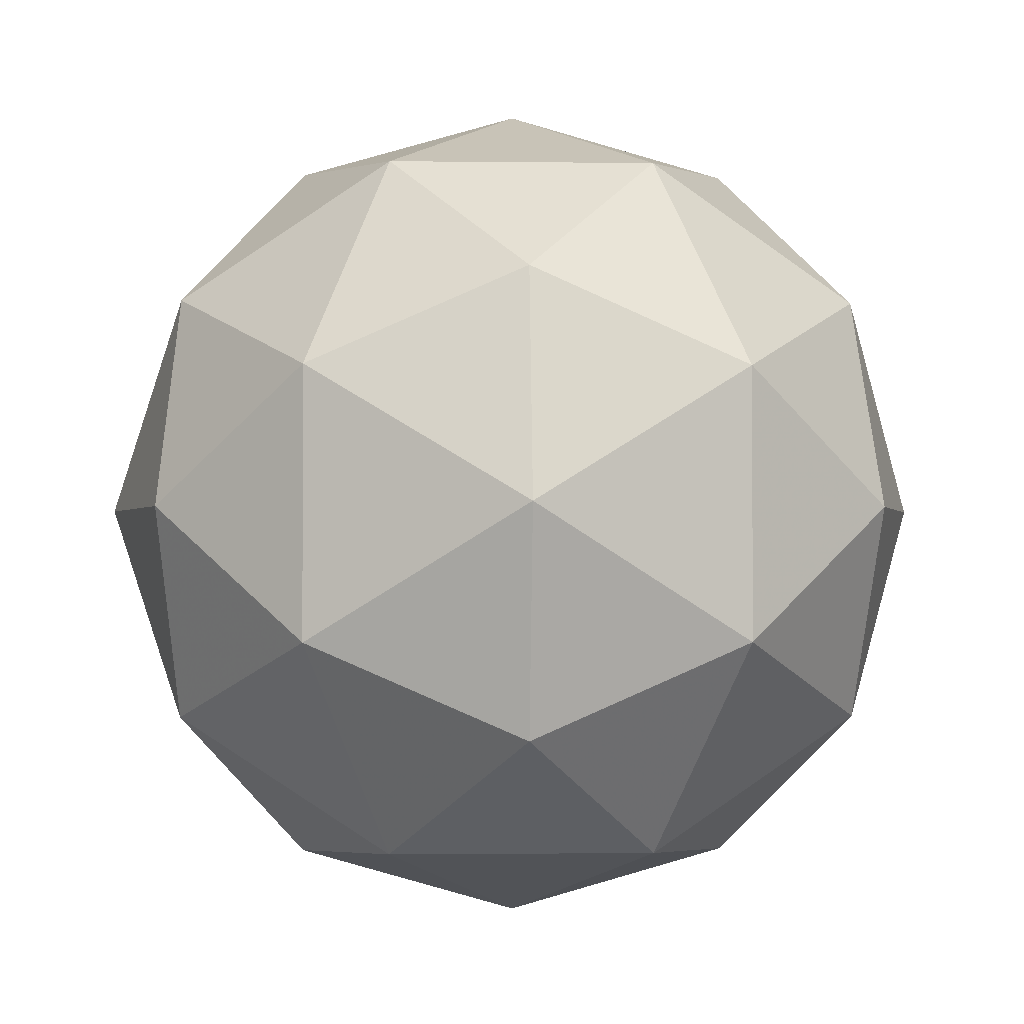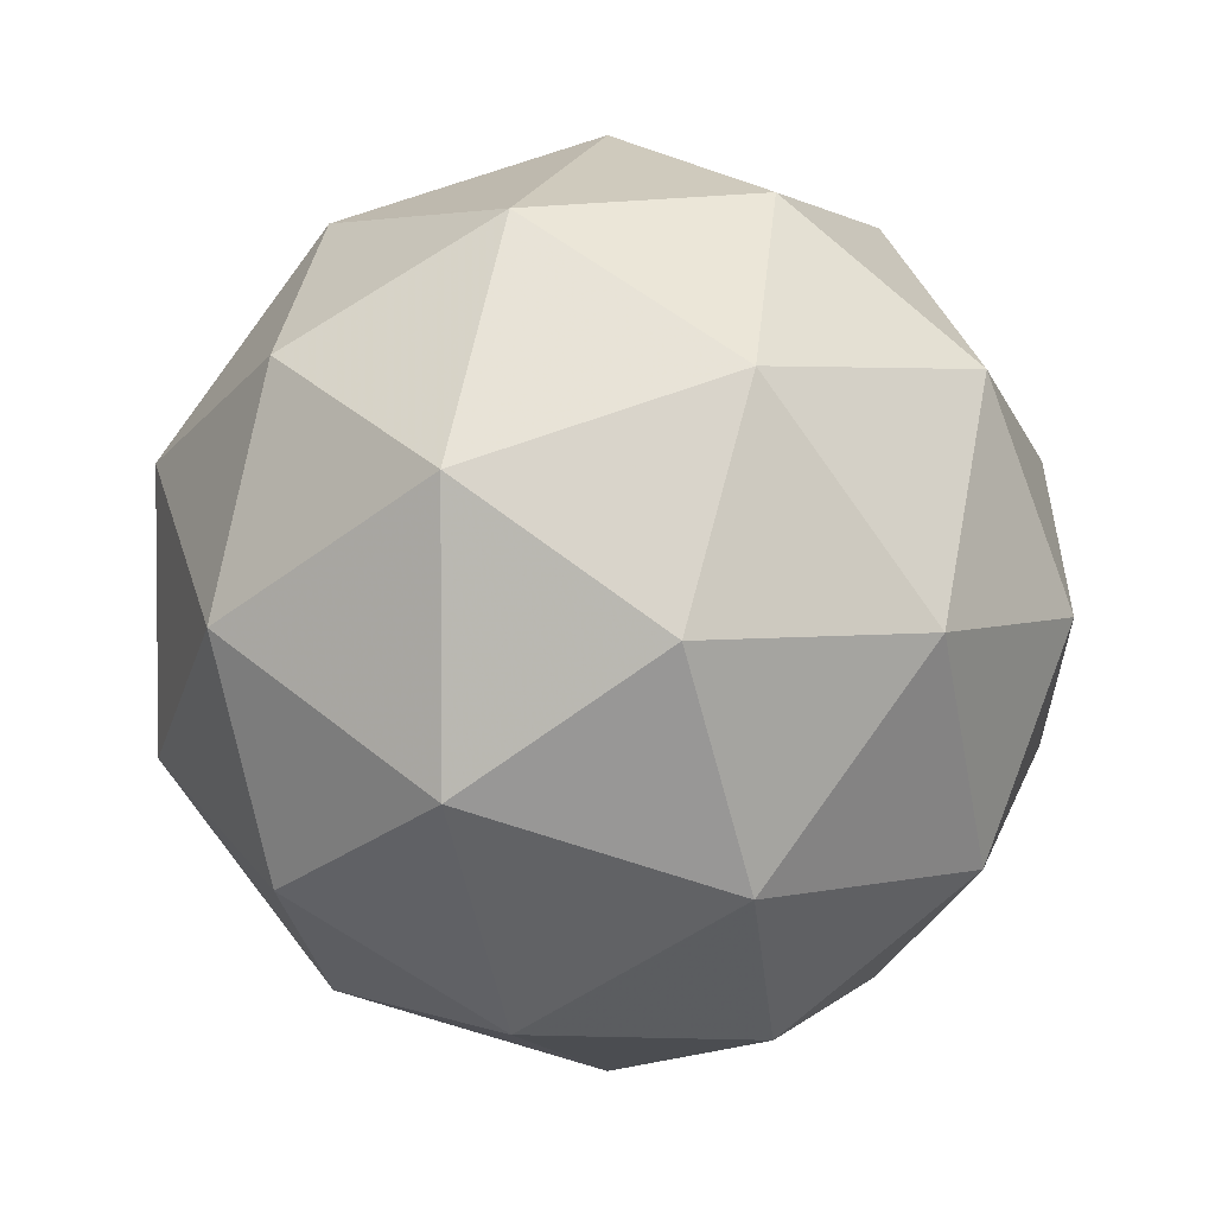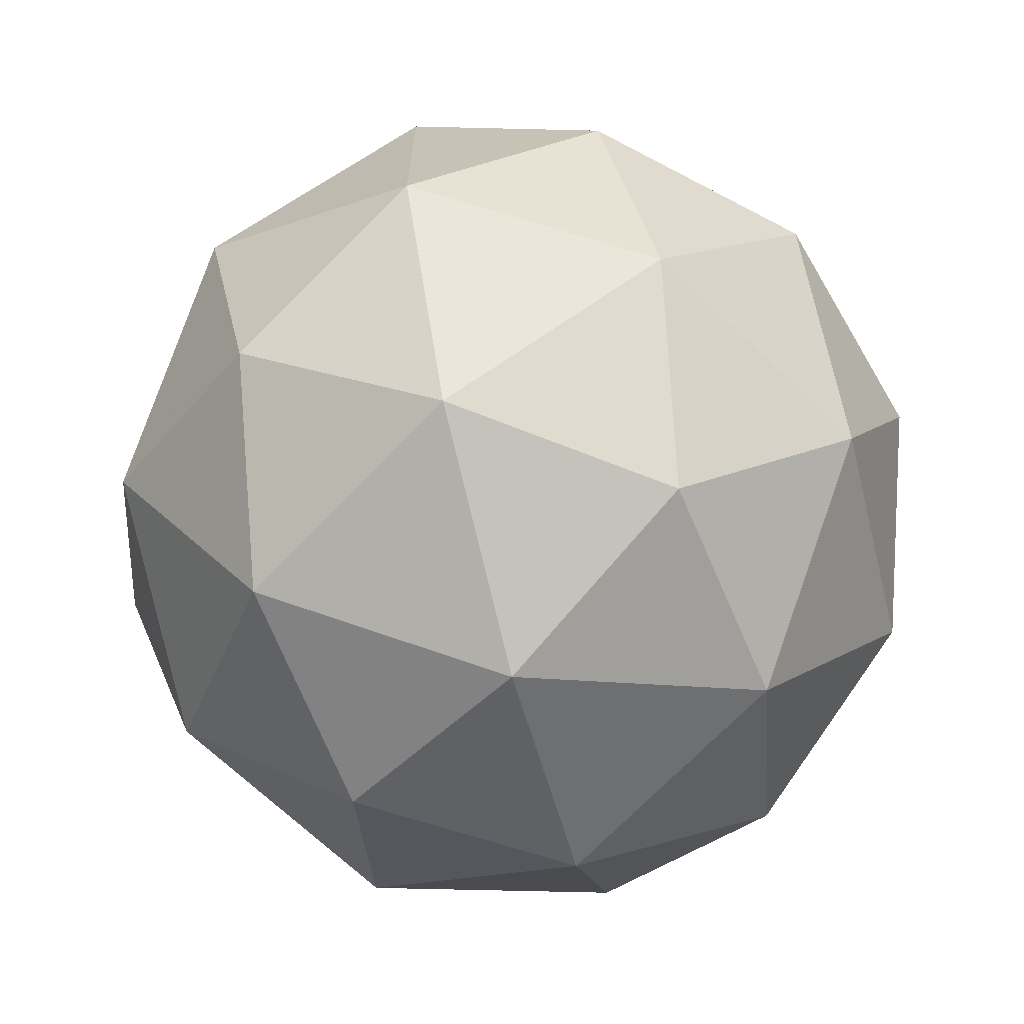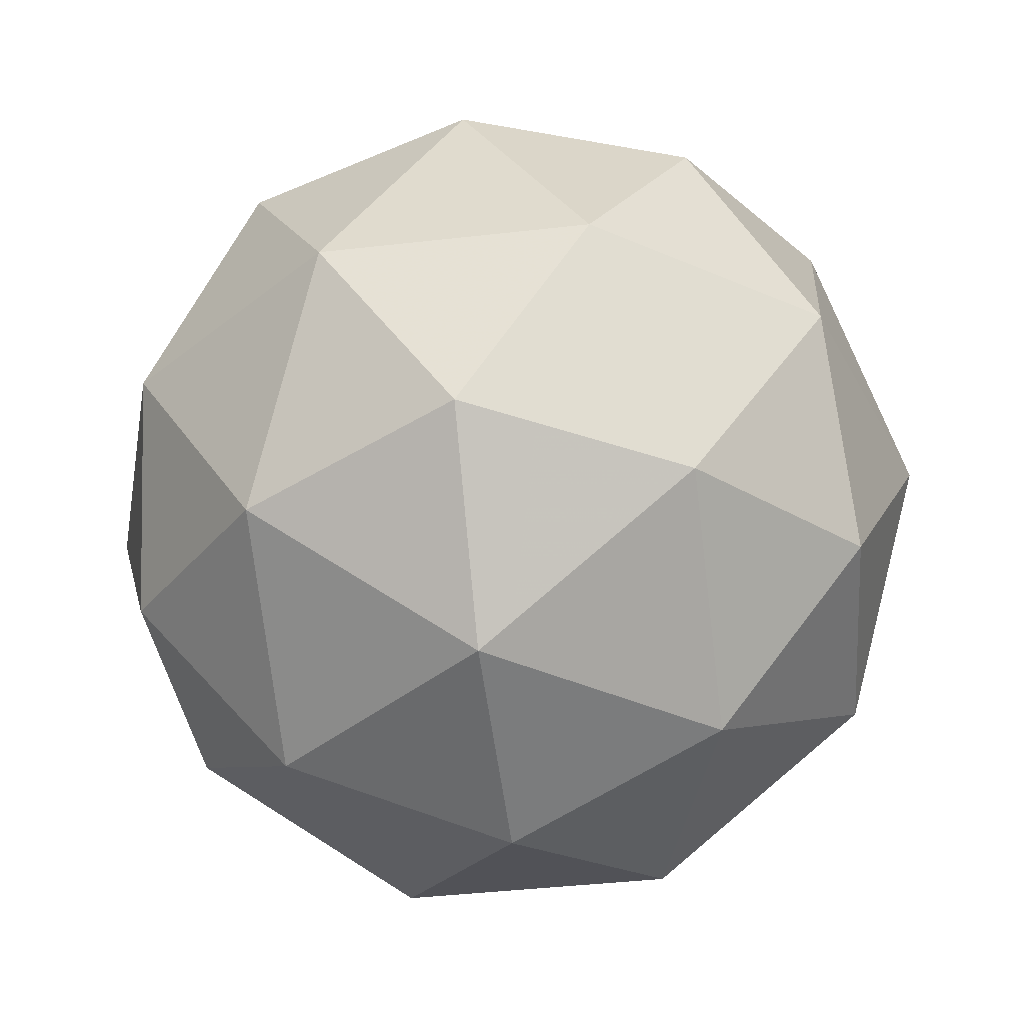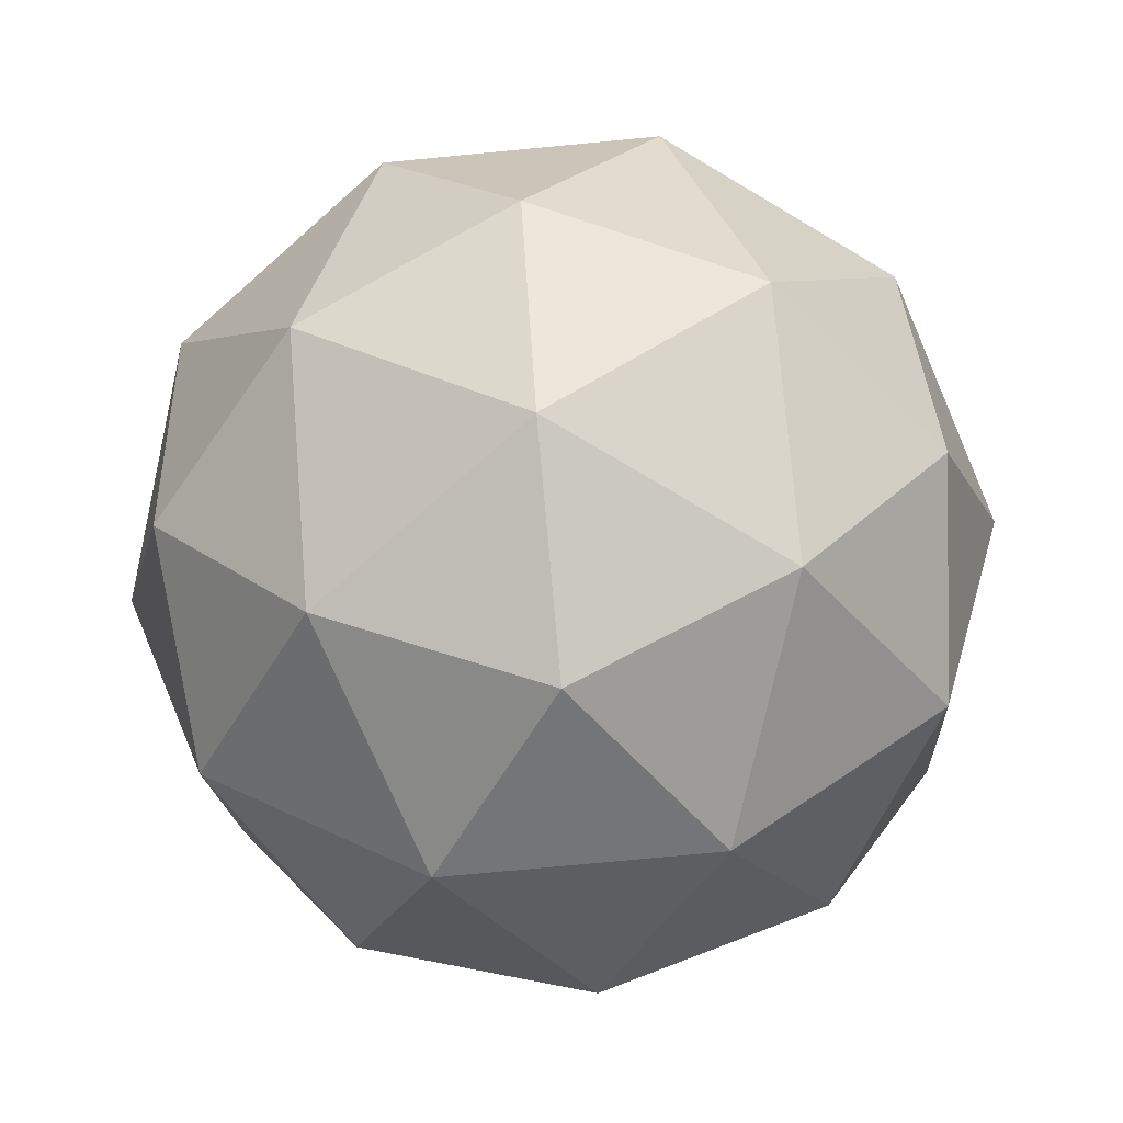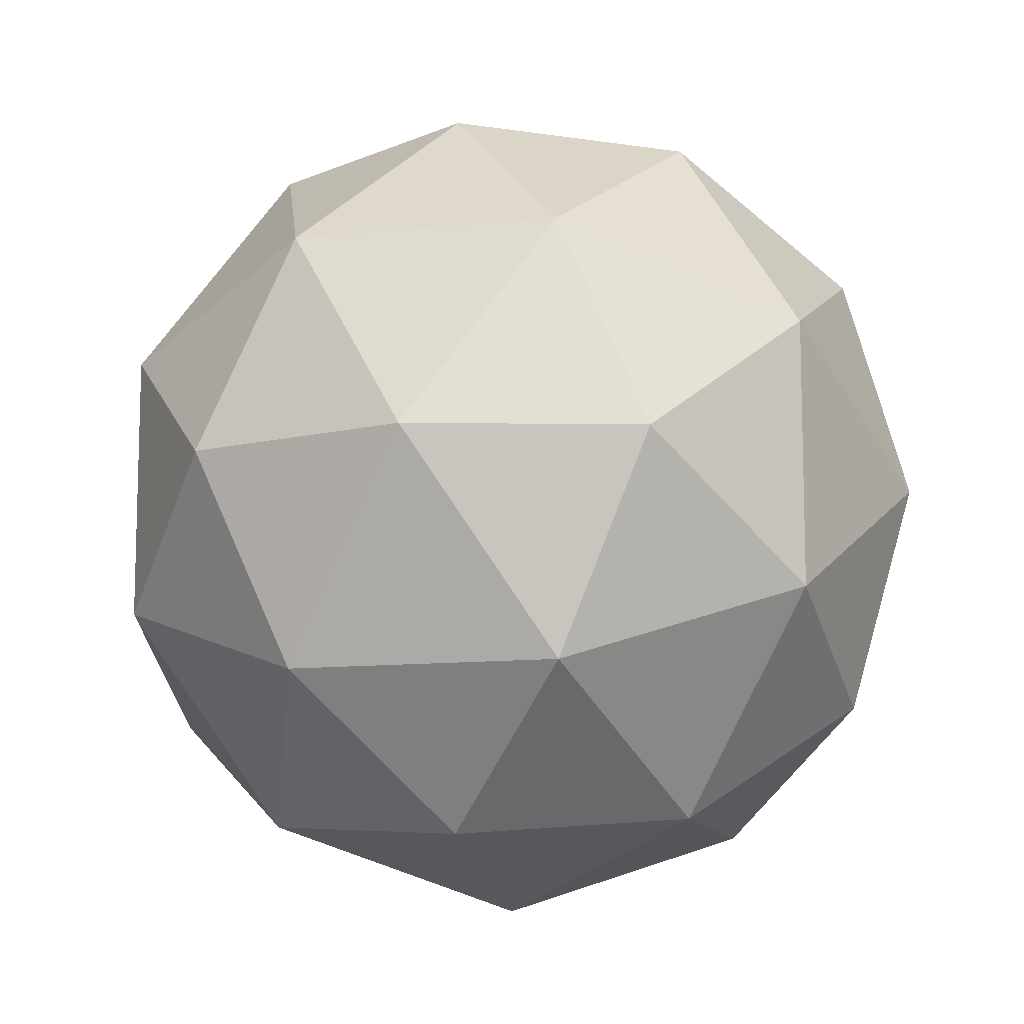
<metadata>
{"format":"obj","ext":"obj","renderer":"f3d","projection":"perspective","resolution":1024,"background":"white","views":[{"elev":-1.4,"azim":55.7,"up":"+Z"},{"elev":3.5,"azim":-71.2,"up":"+Z"},{"elev":-69.0,"azim":104.7,"up":"+Z"},{"elev":-41.0,"azim":62.0,"up":"+Y"},{"elev":-75.5,"azim":-156.6,"up":"+Y"},{"elev":-11.5,"azim":162.5,"up":"+Z"}]}
</metadata>
<code>
o Icosphere
v 0 -1.437 0
v 1.04 -0.6427 0.7555
v -0.3972 -0.6427 1.222
v -1.285 -0.6427 0
v -0.3972 -0.6427 -1.222
v 1.04 -0.6427 -0.7555
v 0.3972 0.6427 1.222
v -1.04 0.6427 0.7555
v -1.04 0.6427 -0.7555
v 0.3972 0.6427 -1.222
v 1.285 0.6427 0
v 0 1.437 0
v -0.2335 -1.222 0.7185
v 0.6112 -1.222 0.4441
v 0.3778 -0.7555 1.163
v 1.222 -0.7555 0
v 0.6112 -1.222 -0.4441
v -0.7555 -1.222 0
v -0.989 -0.7555 0.7185
v -0.2335 -1.222 -0.7185
v -0.989 -0.7555 -0.7185
v 0.3778 -0.7555 -1.163
v 1.367 0 0.4441
v 1.367 0 -0.4441
v 0 0 1.437
v 0.8447 0 1.163
v -1.367 0 0.4441
v -0.8447 0 1.163
v -0.8447 0 -1.163
v -1.367 0 -0.4441
v 0.8447 0 -1.163
v 0 0 -1.437
v 0.989 0.7555 0.7185
v -0.3778 0.7555 1.163
v -1.222 0.7555 0
v -0.3778 0.7555 -1.163
v 0.989 0.7555 -0.7185
v 0.2335 1.222 0.7185
v 0.7555 1.222 0
v -0.6112 1.222 0.4441
v -0.6112 1.222 -0.4441
v 0.2335 1.222 -0.7185
f 1 14 13
f 2 14 16
f 1 13 18
f 1 18 20
f 1 20 17
f 2 16 23
f 3 15 25
f 4 19 27
f 5 21 29
f 6 22 31
f 2 23 26
f 3 25 28
f 4 27 30
f 5 29 32
f 6 31 24
f 7 33 38
f 8 34 40
f 9 35 41
f 10 36 42
f 11 37 39
f 39 42 12
f 39 37 42
f 37 10 42
f 42 41 12
f 42 36 41
f 36 9 41
f 41 40 12
f 41 35 40
f 35 8 40
f 40 38 12
f 40 34 38
f 34 7 38
f 38 39 12
f 38 33 39
f 33 11 39
f 24 37 11
f 24 31 37
f 31 10 37
f 32 36 10
f 32 29 36
f 29 9 36
f 30 35 9
f 30 27 35
f 27 8 35
f 28 34 8
f 28 25 34
f 25 7 34
f 26 33 7
f 26 23 33
f 23 11 33
f 31 32 10
f 31 22 32
f 22 5 32
f 29 30 9
f 29 21 30
f 21 4 30
f 27 28 8
f 27 19 28
f 19 3 28
f 25 26 7
f 25 15 26
f 15 2 26
f 23 24 11
f 23 16 24
f 16 6 24
f 17 22 6
f 17 20 22
f 20 5 22
f 20 21 5
f 20 18 21
f 18 4 21
f 18 19 4
f 18 13 19
f 13 3 19
f 16 17 6
f 16 14 17
f 14 1 17
f 13 15 3
f 13 14 15
f 14 2 15

</code>
